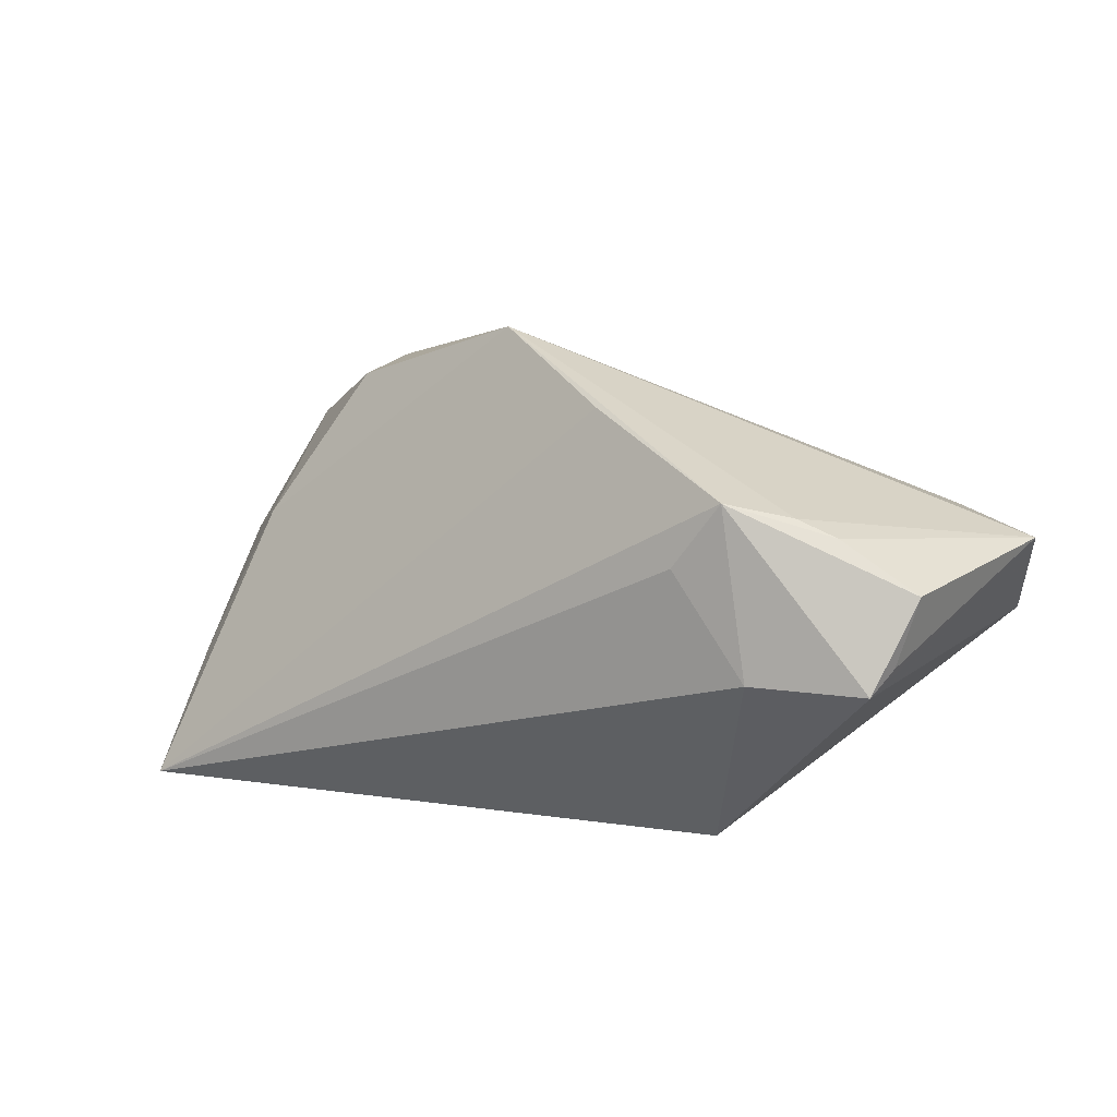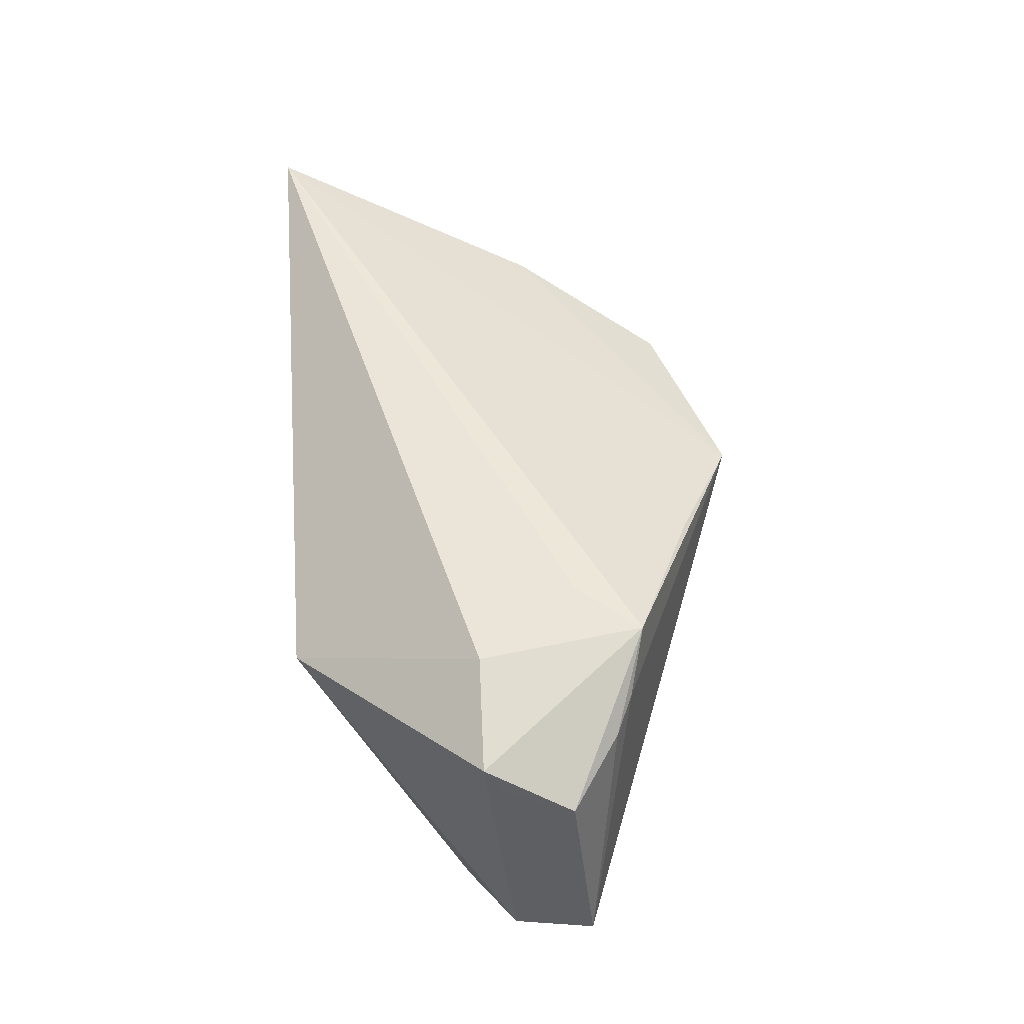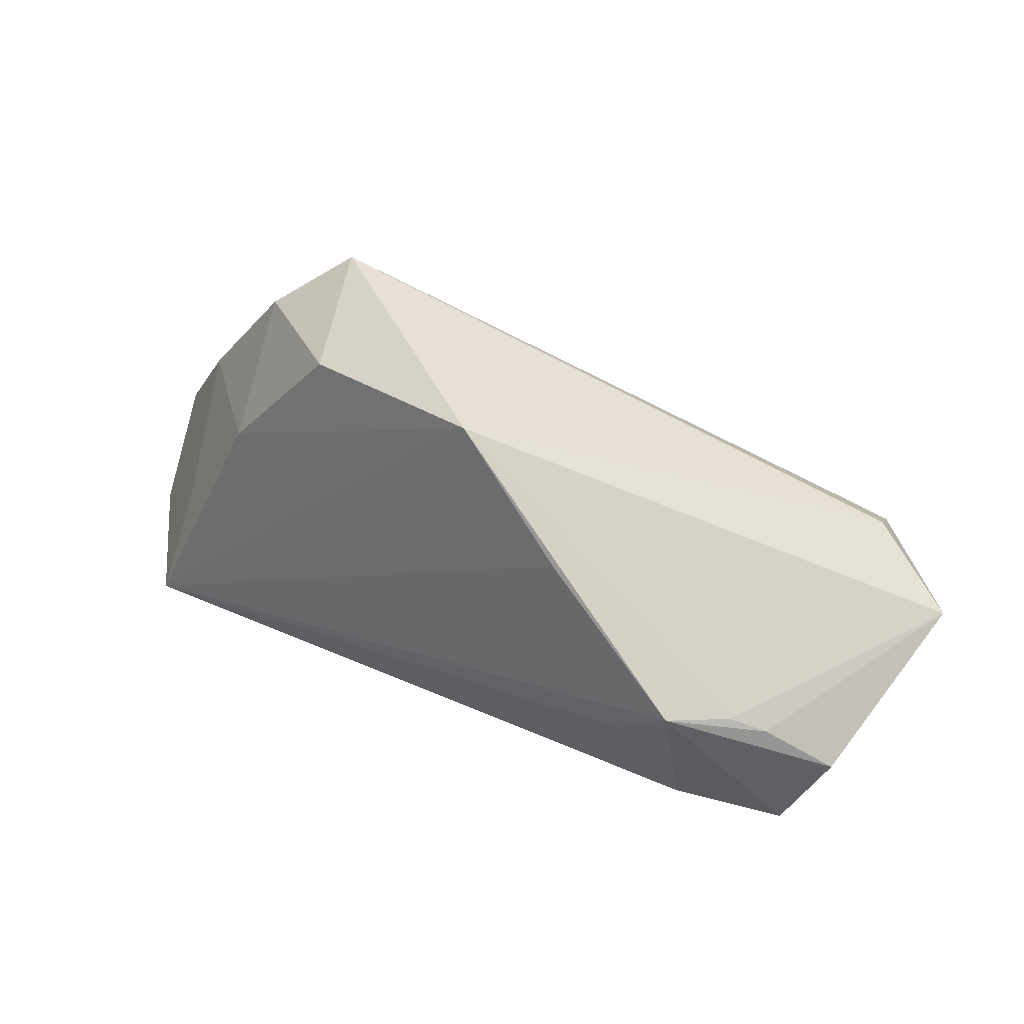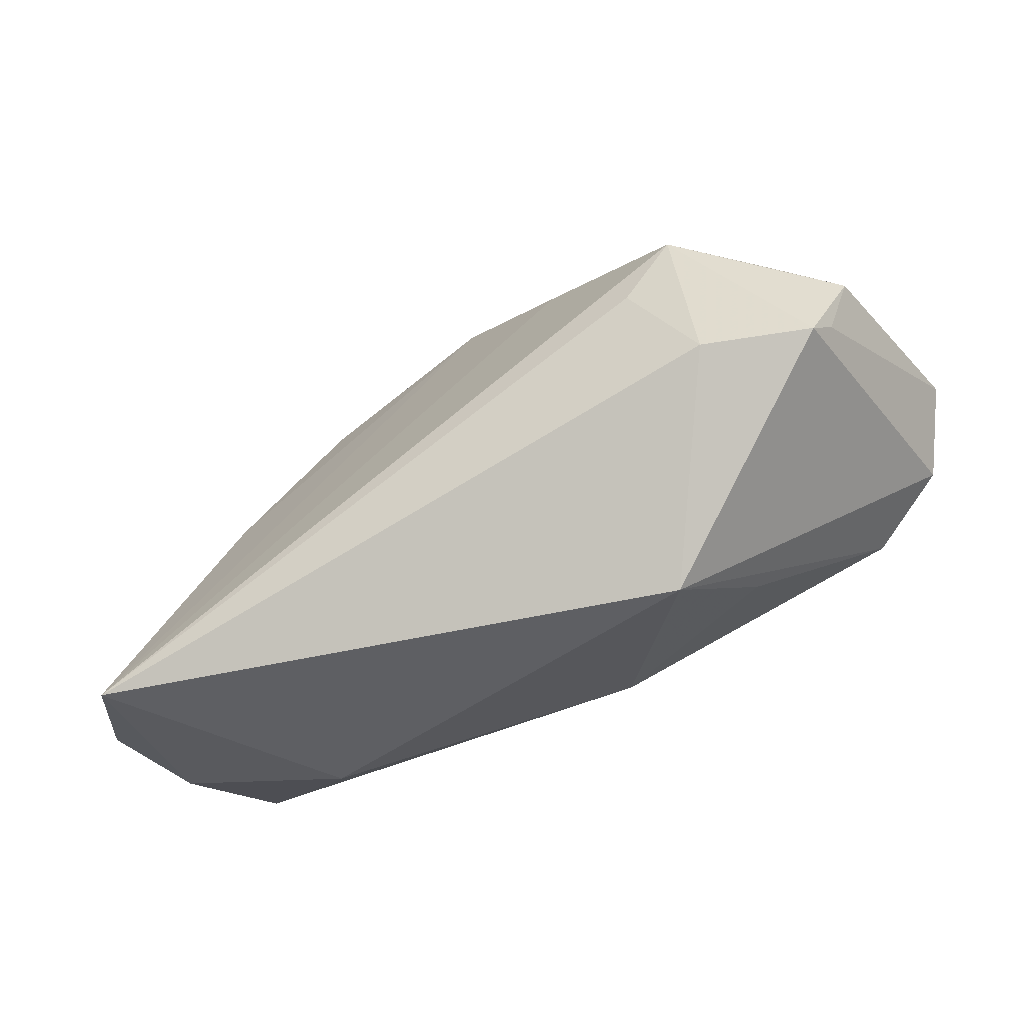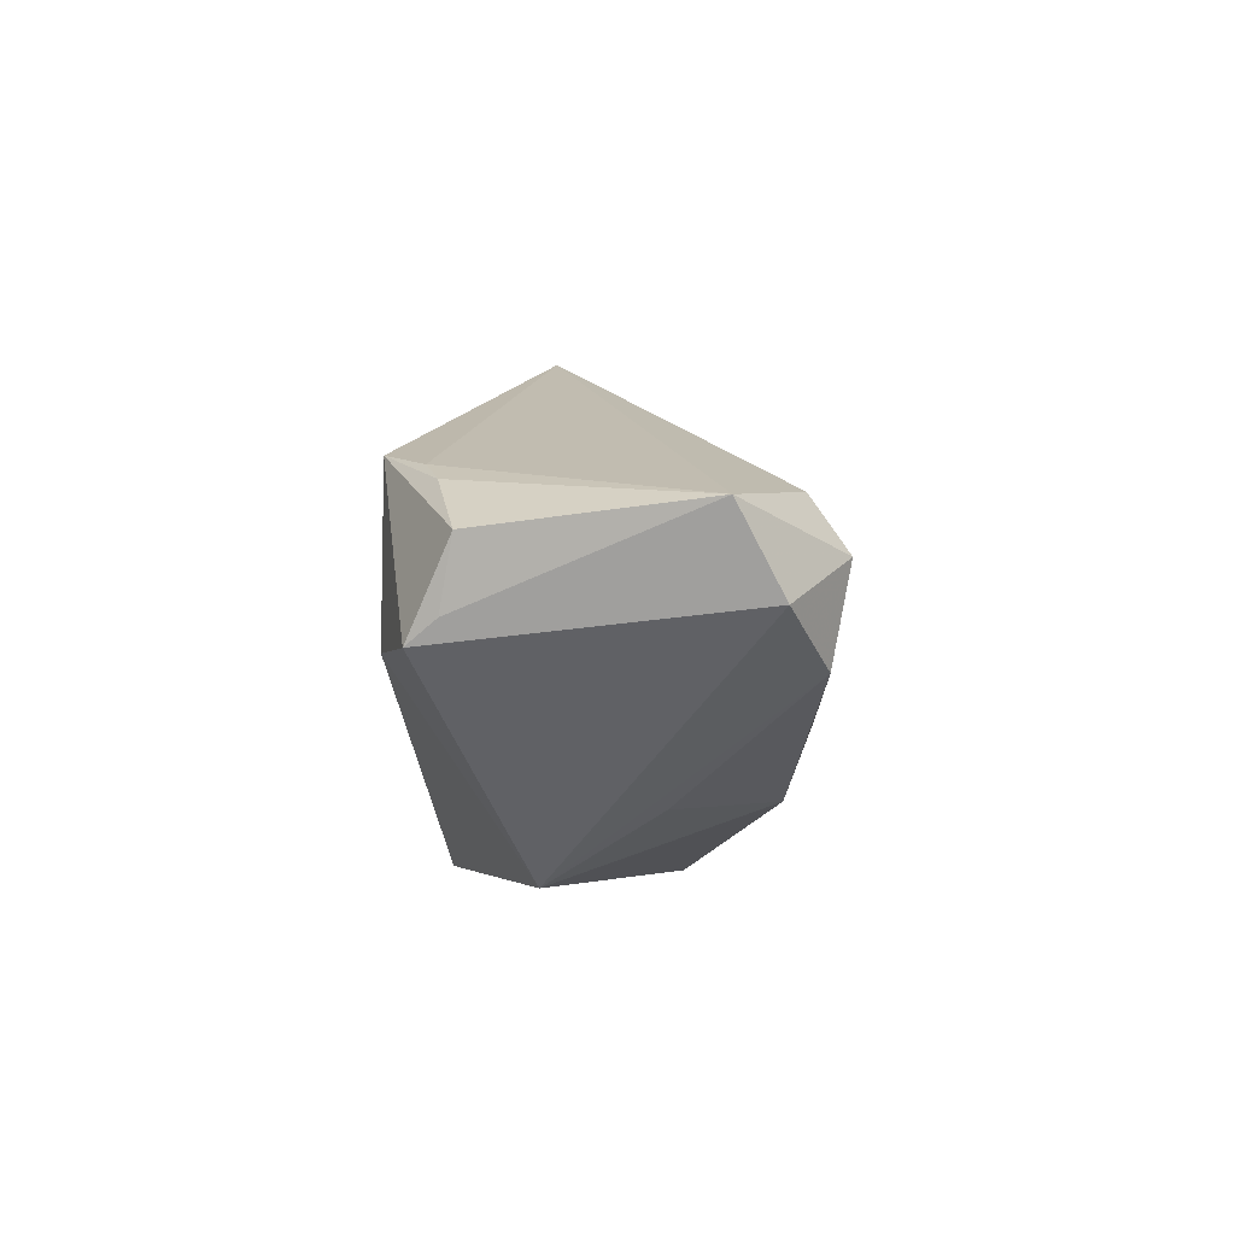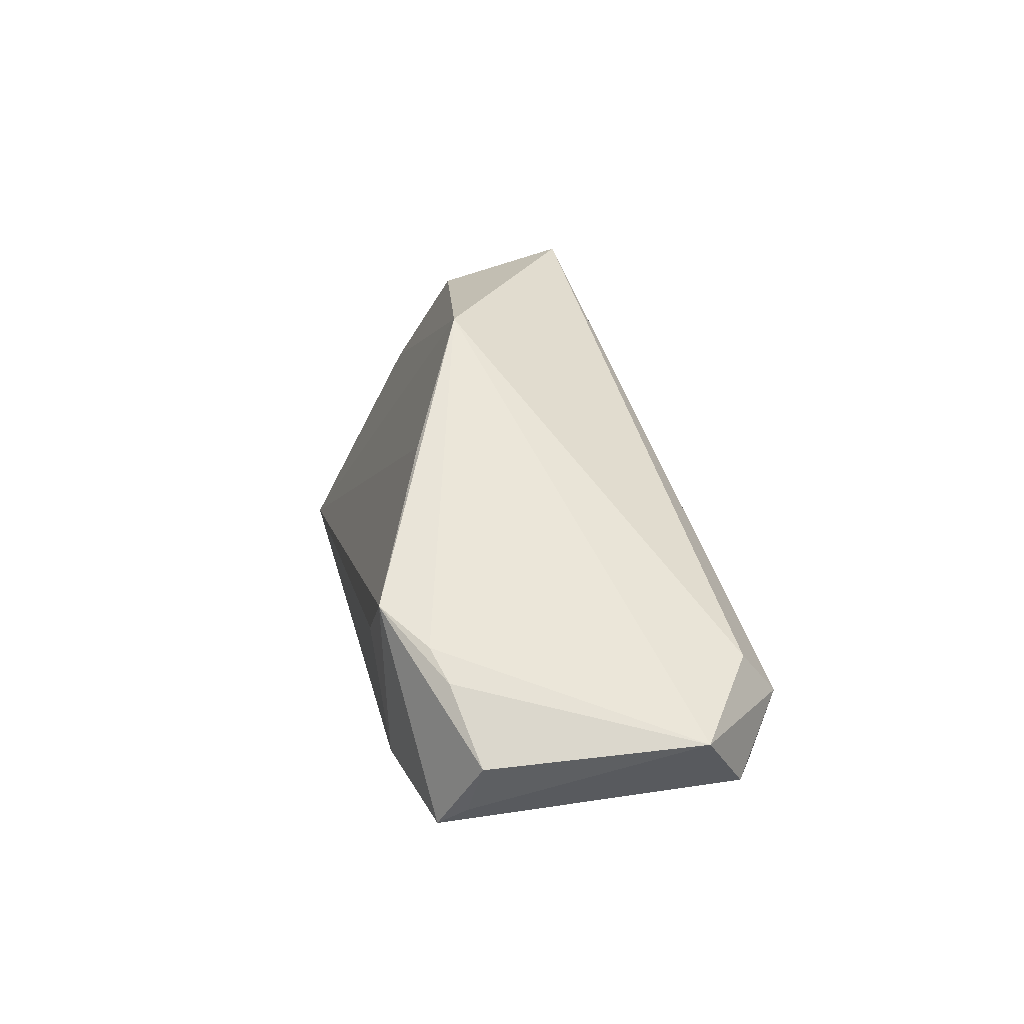
<metadata>
{"format":"obj","ext":"obj","renderer":"f3d","projection":"perspective","resolution":1024,"background":"white","views":[{"elev":11.5,"azim":31.8,"up":"+Y"},{"elev":54.1,"azim":86.3,"up":"+Z"},{"elev":60.8,"azim":29.8,"up":"+Y"},{"elev":-41.8,"azim":28.0,"up":"+Y"},{"elev":-4.3,"azim":91.2,"up":"+Y"},{"elev":35.4,"azim":79.0,"up":"+Y"}]}
</metadata>
<code>
v 0.04797 0.01354 -0.01936
v -0.04254 0.002811 -0.0228
v 0.0154 0.02732 0.01547
v -0.02676 0.02781 0.00448
v -0.05182 -0.01548 -0.02188
v -0.01695 -0.007358 -0.02387
v 0.05479 0.0007034 0.01618
v -0.0594 -0.01527 -0.003005
v 0.02847 -0.026 0.007905
v 0.05345 -0.002106 0.01971
v -0.04751 -0.01031 0.01418
v 0.03657 0.01891 0.0237
v -0.05382 -0.02216 -0.003381
v 0.03391 -0.01769 -0.005683
v 0.05699 0.008891 0.01462
v -0.002205 0.03549 0.007579
v -0.04105 0.02069 -0.00501
v -0.04855 -0.026 0.02393
v 0.06076 0.01169 -0.01171
v 0.04793 0.01494 0.01698
v 0.03054 0.01089 0.02432
v -0.03211 0.02864 -0.01233
v 0.04724 -0.004291 -0.02163
v -0.03068 -0.026 -0.007774
v -0.05593 -0.02288 0.01123
v -0.03859 0.008862 0.01054
v 0.03975 -0.001816 0.02345
v 0.00951 -0.01692 -0.01879
v -0.0506 0.003675 -0.001041
v 0.04765 0.007148 -0.02387
v 0.05697 0.001675 -0.01716
v 0.04337 0.01704 0.01859
f 18 16 26
f 10 15 12
f 24 9 18
f 19 10 31
f 10 9 31
f 19 31 30
f 18 26 11
f 22 30 2
f 7 10 19
f 19 15 7
f 7 15 10
f 3 16 18
f 18 12 3
f 3 12 16
f 10 12 27
f 18 9 27
f 27 9 10
f 20 15 19
f 20 12 15
f 18 11 25
f 8 2 5
f 9 24 28
f 24 5 28
f 1 16 19
f 19 30 1
f 1 22 16
f 30 22 1
f 4 26 16
f 16 22 4
f 29 11 26
f 8 25 29
f 29 25 11
f 21 12 18
f 18 27 21
f 21 27 12
f 16 12 32
f 12 20 32
f 19 16 32
f 32 20 19
f 13 25 8
f 8 5 13
f 13 5 24
f 13 24 18
f 18 25 13
f 23 31 9
f 23 30 31
f 17 4 22
f 17 22 2
f 26 4 17
f 17 29 26
f 17 2 8
f 8 29 17
f 9 28 14
f 14 23 9
f 28 23 14
f 6 28 5
f 6 23 28
f 30 23 6
f 2 30 6
f 6 5 2

</code>
